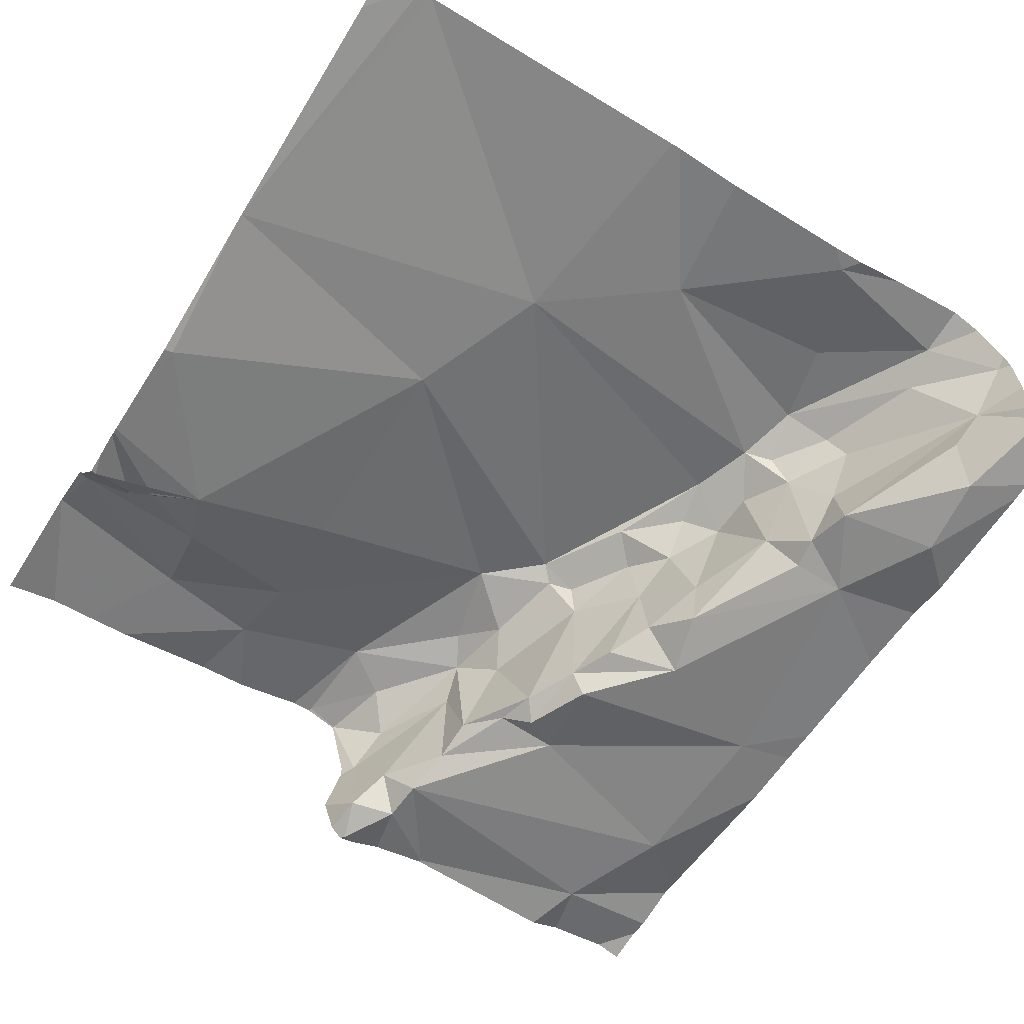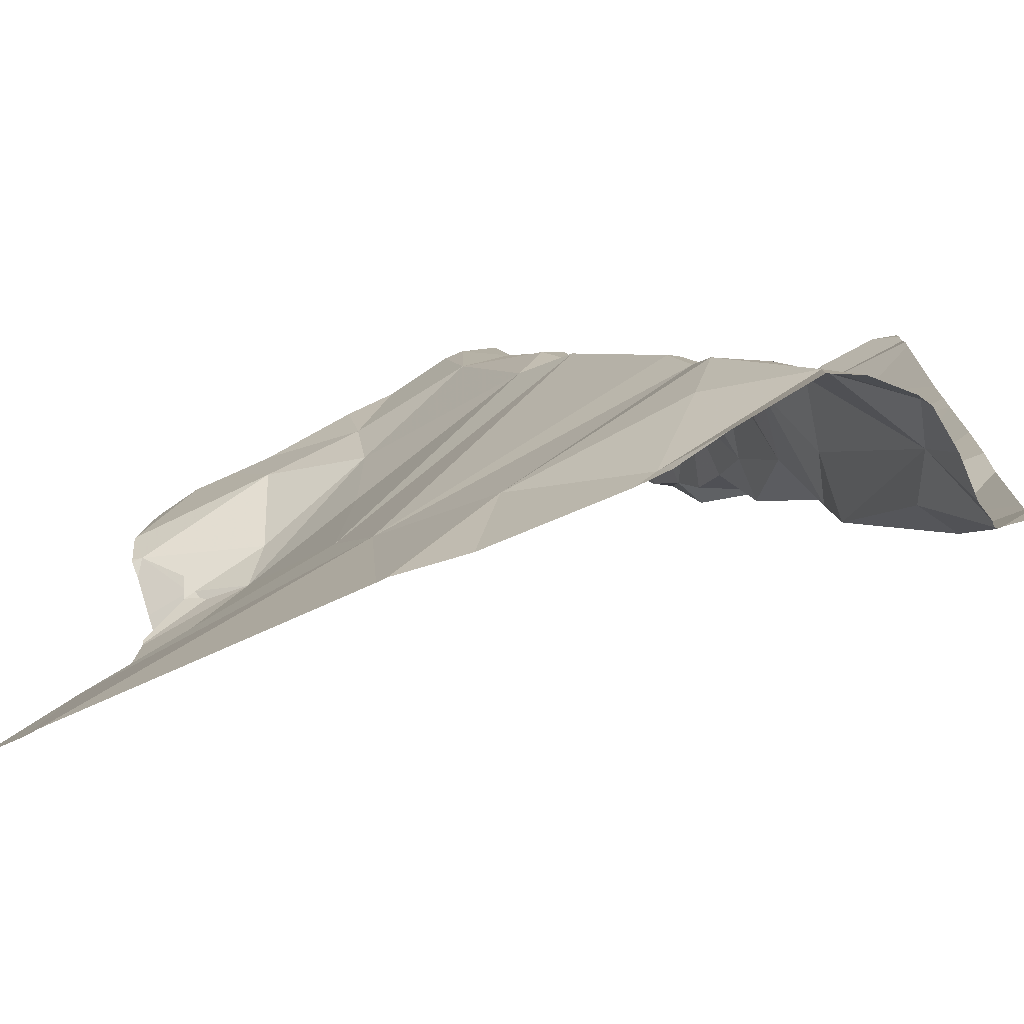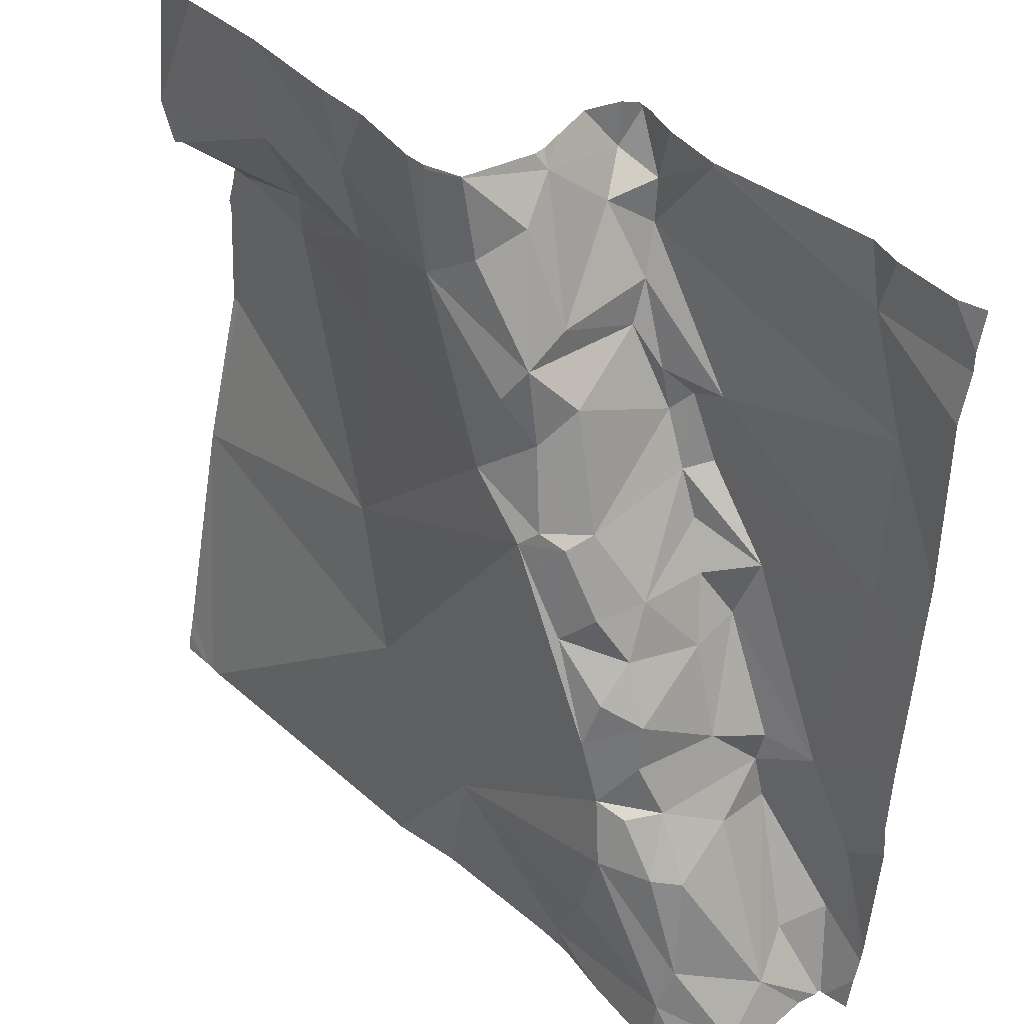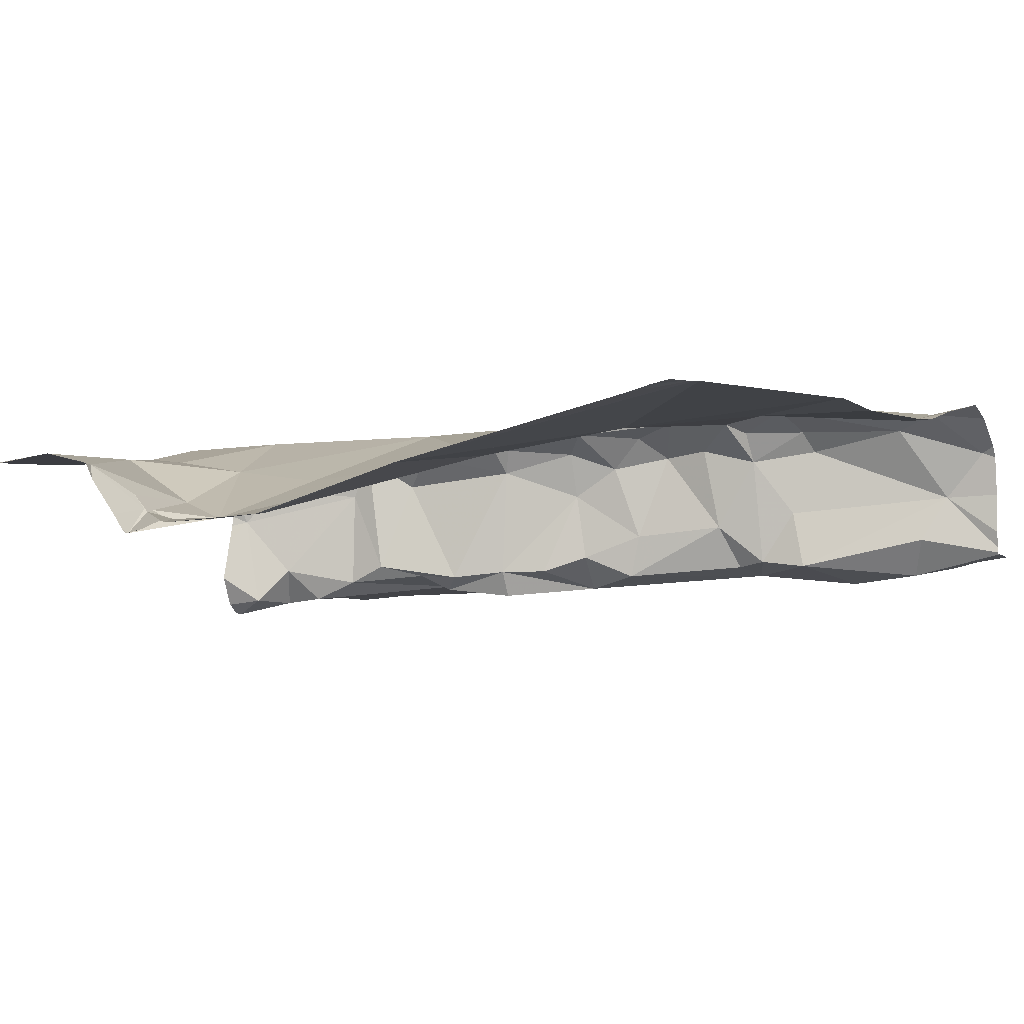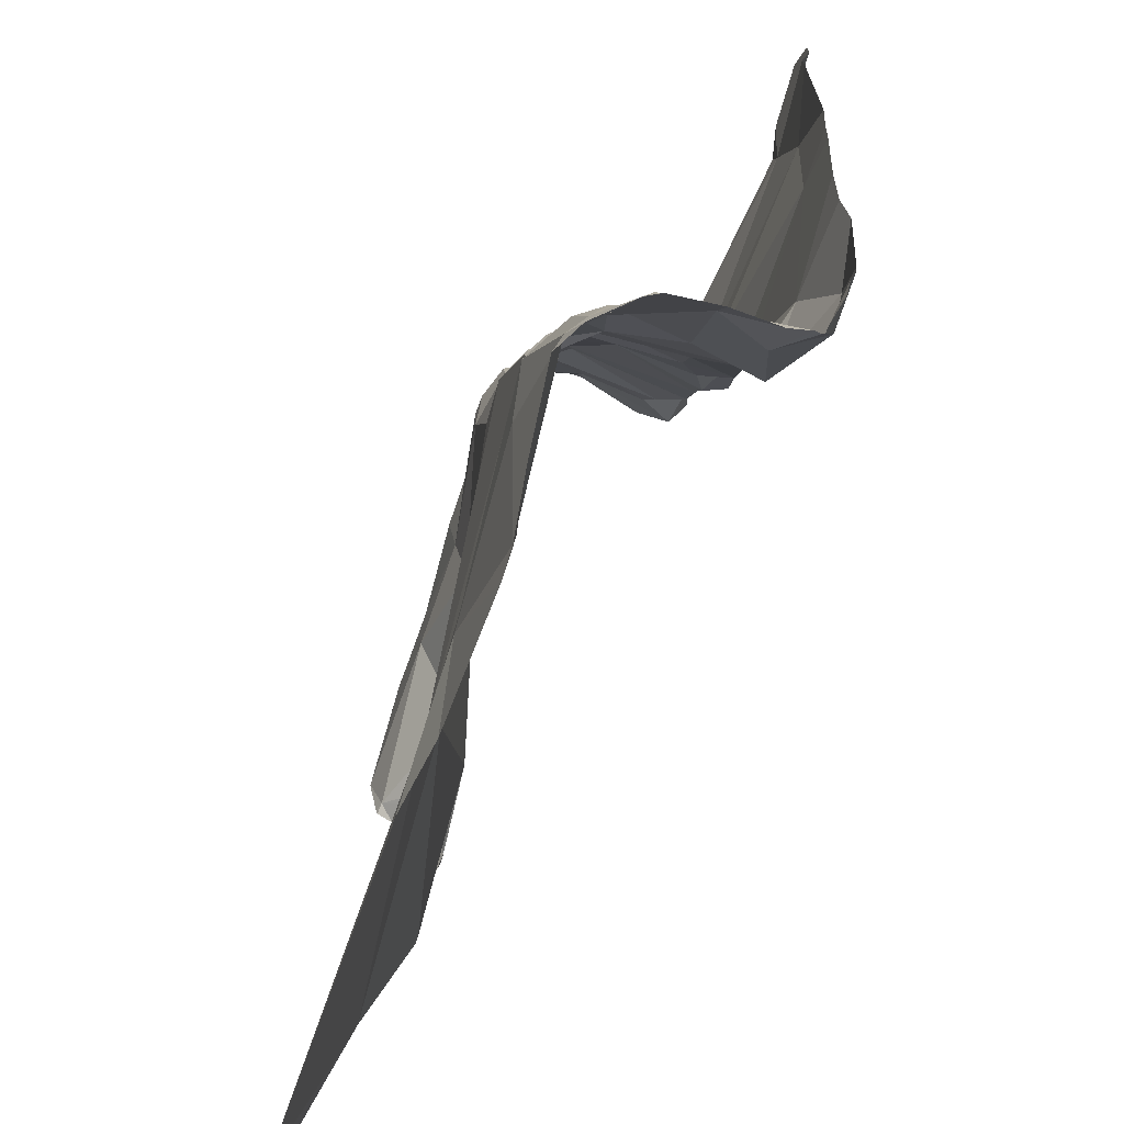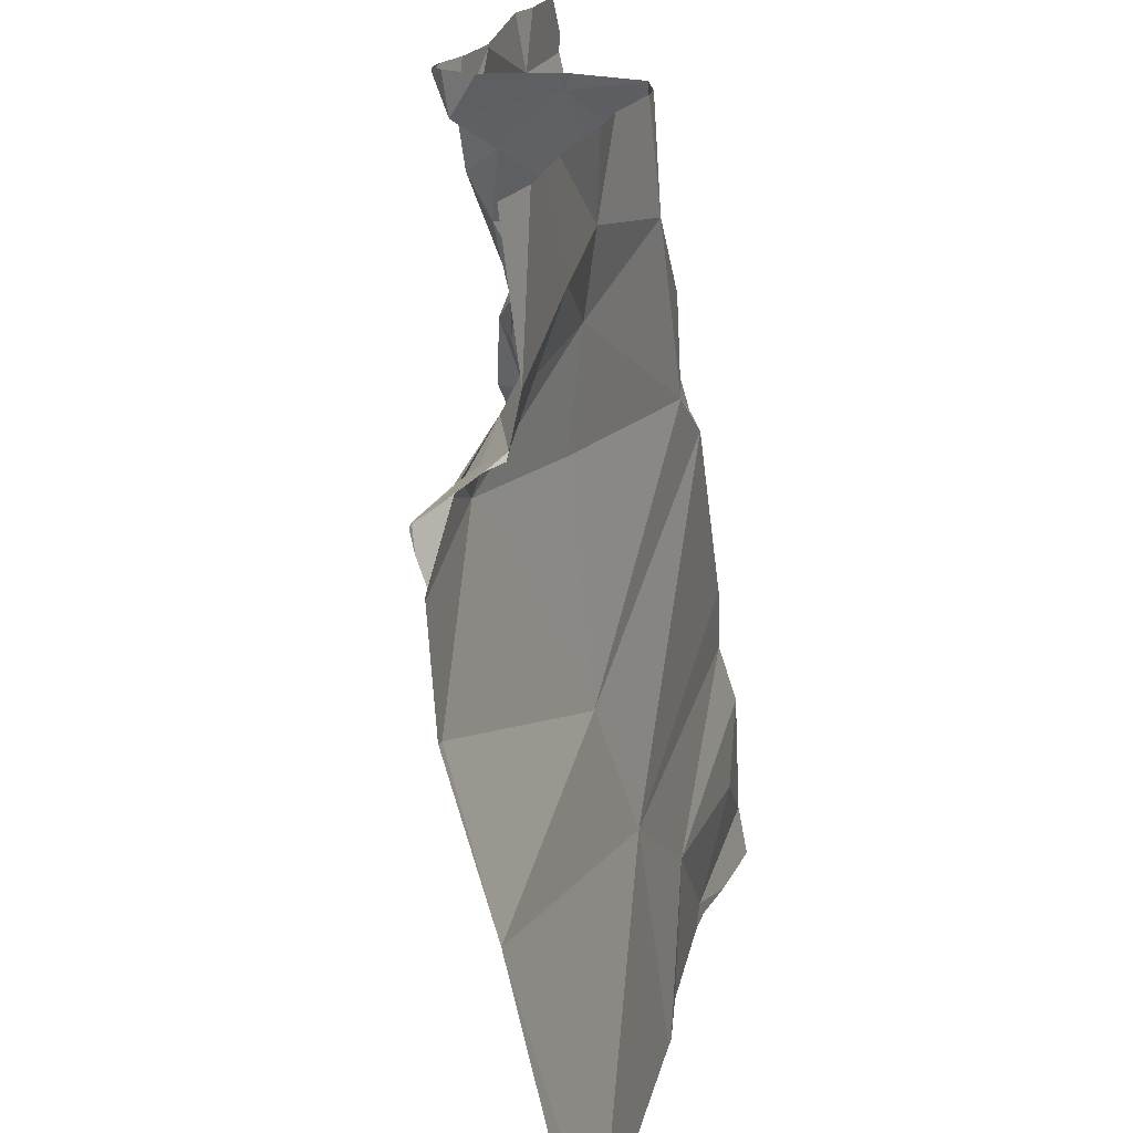
<metadata>
{"format":"obj","ext":"obj","renderer":"f3d","projection":"perspective","resolution":1024,"background":"white","views":[{"elev":-56.9,"azim":-32.6,"up":"+Z"},{"elev":-73.1,"azim":23.8,"up":"+Y"},{"elev":42.5,"azim":45.7,"up":"+Y"},{"elev":-0.9,"azim":-57.8,"up":"+Z"},{"elev":-66.5,"azim":70.1,"up":"+Y"},{"elev":21.1,"azim":-78.3,"up":"+Y"}]}
</metadata>
<code>
v -84.83 297.2 500.9
v -84.51 297.1 501
v -84.71 297.2 501
v -84.71 296.9 501
v -84.68 296.8 501
v -84.7 296.8 501
v -84.79 297.1 500.9
v -84.67 296.9 501
v -84.46 296.8 501
v -84.79 297.1 501
v -84.82 297.1 501
v -84.84 297.1 501
v -84.46 297 501
v -84.43 296.2 501
v -84.77 297 501
v -84.39 296.2 501
v -84.42 296.2 501
v -84.6 296.7 501
v -84.74 296.9 501
v -84.43 296.2 501
v -84.73 296.9 501
v -84.78 297.2 501
v -84.48 296.2 501.2
v -84.71 297.2 501
v -84.43 296.2 501
v -85.31 296.2 501.2
v -84.45 296.3 501
v -84.48 296.3 501
v -84.55 296.4 501
v -84.83 297.2 501.1
v -84.39 297.1 501
v -84.39 296.3 501
v -84.39 296.7 501
v -85.34 296.7 501.1
v -84.39 296.3 501
v -85.34 296.9 501
v -84.44 296.4 501
v -84.56 296.5 501
v -84.54 296.5 501.1
v -84.58 296.5 501.1
v -84.6 296.6 501.1
v -84.62 296.6 501
v -84.65 296.7 501
v -84.65 296.7 501.1
v -84.68 296.8 501
v -84.5 296.5 501
v -84.43 296.2 501
v -84.46 296.3 501.1
v -84.62 296.7 501
v -84.55 296.5 501
v -84.77 297 501.1
v -84.77 297 501
v -84.43 296.2 501.1
v -84.69 296.8 501.1
v -85.21 296.9 501.1
v -85.3 296.9 501.1
v -85.33 297 501.1
v -84.39 296.6 501
v -84.74 296.9 501.1
v -84.75 296.9 501.1
v -84.6 296.6 501.2
v -85.19 297 501.1
v -85.17 297.1 501.1
v -85.04 297 501.1
v -85.26 296.9 501.1
v -84.39 297.1 501
v -84.39 296.8 501
v -84.53 297.2 500.9
v -85.29 296.9 501.1
v -85.28 296.9 501.1
v -85.29 296.9 501.1
v -84.39 297.1 501
v -85.34 297 501.1
v -84.81 297.1 501.1
v -84.86 297.2 501.1
v -84.77 297 501.1
v -84.66 296.7 501.2
v -84.57 296.5 501.1
v -85.05 297.1 501.1
v -85.05 296.9 501.1
v -84.44 296.2 501.1
v -84.53 296.4 501.2
v -84.64 296.7 501.1
v -84.39 297 501
v -85.05 296.6 501.1
v -84.98 296.5 501.2
v -84.49 297.2 501
v -84.6 296.4 501.2
v -84.55 296.4 501.2
v -84.51 296.3 501.2
v -84.84 297.1 501.1
v -84.89 297.1 501.2
v -84.9 297.2 501.2
v -84.72 297.2 501
v -84.51 296.3 501.2
v -84.68 296.2 501.2
v -84.84 297.2 501.1
v -84.84 297.2 500.9
v -84.69 296.7 501.2
v -84.73 296.8 501.2
v -84.71 297.2 501
v -84.59 296.5 501.2
v -84.39 296.8 501
v -84.79 297 501.2
v -84.81 296.9 501.2
v -84.75 296.8 501.2
v -84.62 296.5 501.2
v -84.7 296.8 501.2
v -84.63 296.4 501.2
v -84.83 296.4 501.2
v -84.64 296.6 501.2
v -84.64 296.6 501.2
v -85.35 296.7 501.1
v -85.35 296.8 501.1
v -85.35 296.9 501
v -85.35 296.9 501
v -85.35 296.9 501
v -85.35 296.8 501.1
v -85.35 296.9 501.1
v -85.35 297 501.1
v -85.35 297 501.1
v -85.35 296.7 501.1
v -85.35 296.8 501.1
v -85.35 296.3 501.2
v -85.35 296.2 501.2
v -85.35 296.9 501.1
v -85.35 297 501.1
v -85.35 297 501.1
v -85.35 297 501.1
v -85.35 296.6 501.1
v -85.35 296.5 501.1
v -85.35 296.5 501.1
v -85.35 296.5 501.1
v -84.71 297.2 501
v -84.39 296.3 501
v -84.39 296.5 501
v -84.39 296.5 501
v -84.42 297.2 501
v -84.83 297.2 500.9
v -84.85 297.2 501
v -84.81 297.2 500.9
v -84.86 297.2 501
v -84.45 296.2 501.2
v -84.67 296.2 501.2
v -84.7 296.2 501.2
v -84.61 296.2 501.2
v -84.51 296.2 501.2
v -84.95 296.2 501.2
v -84.94 296.2 501.2
v -84.86 296.2 501.2
v -85.28 296.2 501.2
v -84.42 296.2 501
v -85.3 296.2 501.2
v -85.3 296.2 501.2
v -85.35 296.2 501.2
v -84.44 296.2 501.1
v -84.44 296.2 501.1
v -84.39 297.2 501
v -85.28 297.2 501.1
v -85.23 297.2 501.1
v -84.84 297.2 501.1
v -84.86 297.2 501.1
v -85.18 297.2 501.1
v -84.92 297.2 501.2
v -85 297.2 501.1
v -84.9 297.2 501.2
v -85.06 297.2 501.1
v -84.86 297.2 501.1
v -84.43 297.2 501
v -85.28 297.2 501.1
v -85.35 297.2 501.1
f 134 2 68
f 5 4 6
f 141 7 22
f 9 8 5
f 10 7 11
f 12 11 7
f 2 10 13
f 12 1 139
f 2 3 10
f 10 15 8
f 2 13 84
f 87 66 169
f 162 75 161
f 10 3 7
f 5 6 18
f 18 9 5
f 4 8 19
f 8 9 13
f 8 4 5
f 145 96 110
f 103 9 67
f 22 3 94
f 161 30 97
f 13 10 8
f 1 12 7
f 4 19 21
f 28 27 29
f 12 30 11
f 160 63 79
f 29 27 37
f 29 38 39
f 41 40 42
f 44 43 45
f 33 46 58
f 28 48 14
f 37 27 32
f 48 28 29
f 49 42 40
f 40 50 49
f 38 50 40
f 29 46 38
f 8 15 19
f 15 10 11
f 27 28 20
f 17 32 152
f 49 43 42
f 51 15 11
f 52 19 15
f 51 52 15
f 46 49 50
f 46 50 38
f 144 96 145
f 136 37 137
f 159 73 63
f 29 37 46
f 21 6 4
f 42 43 44
f 18 6 45
f 18 43 49
f 143 81 23
f 30 12 142
f 46 18 49
f 23 95 147
f 45 6 44
f 45 43 18
f 54 6 21
f 18 46 9
f 114 55 118
f 56 36 115
f 53 81 156
f 54 44 6
f 54 59 60
f 40 41 61
f 63 62 64
f 118 65 123
f 26 125 155
f 70 69 62
f 70 62 65
f 56 71 70
f 117 69 126
f 137 37 35
f 62 57 71
f 71 57 69
f 69 57 120
f 71 69 70
f 71 56 62
f 36 56 70
f 140 30 142
f 159 63 160
f 63 57 62
f 74 30 75
f 52 76 59
f 52 51 76
f 59 76 60
f 75 30 161
f 76 51 74
f 59 21 52
f 77 44 54
f 78 38 40
f 64 79 63
f 55 62 69
f 65 55 70
f 36 70 55
f 55 69 36
f 62 55 64
f 55 80 64
f 29 39 48
f 82 48 39
f 11 30 51
f 65 62 56
f 65 56 119
f 44 77 83
f 74 51 30
f 54 21 59
f 21 19 52
f 136 46 37
f 25 48 53
f 55 34 85
f 85 34 130
f 86 85 132
f 80 55 85
f 44 83 42
f 160 79 163
f 63 73 57
f 89 88 90
f 92 91 93
f 81 95 23
f 97 30 140
f 77 99 83
f 74 75 91
f 100 54 60
f 95 90 88
f 95 96 146
f 88 89 102
f 64 92 79
f 79 92 164
f 142 12 98
f 76 104 60
f 105 100 60
f 106 100 105
f 102 78 107
f 78 61 107
f 75 93 91
f 108 77 54
f 99 77 108
f 91 92 76
f 74 91 76
f 85 86 106
f 104 76 92
f 78 40 61
f 164 93 166
f 82 89 90
f 95 109 96
f 82 39 78
f 138 31 158
f 110 86 148
f 145 110 150
f 60 104 105
f 166 75 168
f 104 92 105
f 64 80 105
f 111 83 99
f 106 105 85
f 105 80 85
f 78 39 38
f 41 112 61
f 61 112 107
f 108 100 106
f 54 100 108
f 102 107 88
f 111 112 41
f 48 82 90
f 90 95 81
f 81 48 90
f 88 109 95
f 107 112 86
f 88 107 110
f 110 109 88
f 99 106 112
f 112 111 99
f 92 64 105
f 108 106 99
f 112 106 86
f 86 110 107
f 127 73 129
f 89 82 78
f 89 78 102
f 83 111 41
f 41 42 83
f 131 86 133
f 94 3 24
f 96 109 110
f 113 34 114
f 24 3 101
f 114 34 55
f 115 36 116
f 35 37 32
f 32 27 47
f 116 36 117
f 47 27 20
f 117 36 69
f 58 46 136
f 118 55 65
f 119 56 115
f 101 3 134
f 120 57 121
f 20 28 14
f 33 9 46
f 121 57 127
f 122 34 113
f 67 9 33
f 123 65 119
f 14 48 25
f 131 124 153
f 124 125 26
f 103 13 9
f 126 69 120
f 17 135 32
f 127 57 73
f 128 73 159
f 66 31 138
f 66 2 72
f 129 73 128
f 87 2 66
f 130 34 122
f 16 135 17
f 72 2 84
f 151 131 154
f 132 85 130
f 84 13 103
f 133 86 132
f 53 48 81
f 146 96 144
f 147 95 146
f 98 12 139
f 22 7 3
f 148 86 151
f 149 110 148
f 68 2 87
f 150 110 149
f 151 86 131
f 152 32 47
f 134 3 2
f 153 124 26
f 154 131 153
f 139 1 141
f 156 81 157
f 141 1 7
f 157 81 143
f 163 79 167
f 164 92 93
f 165 79 164
f 166 93 75
f 167 79 165
f 168 75 162
f 169 66 138
f 170 128 159
f 171 128 170

</code>
